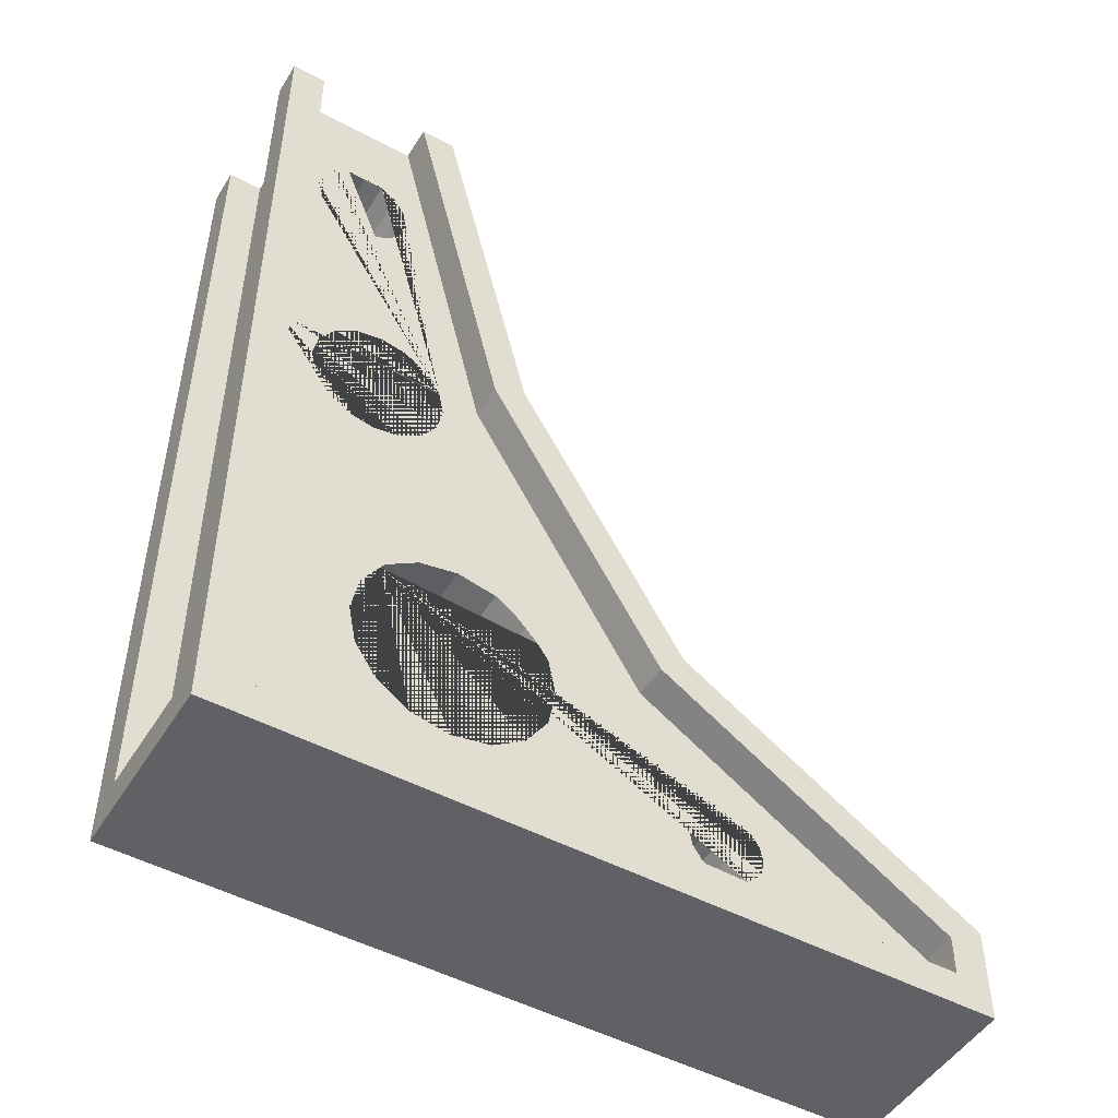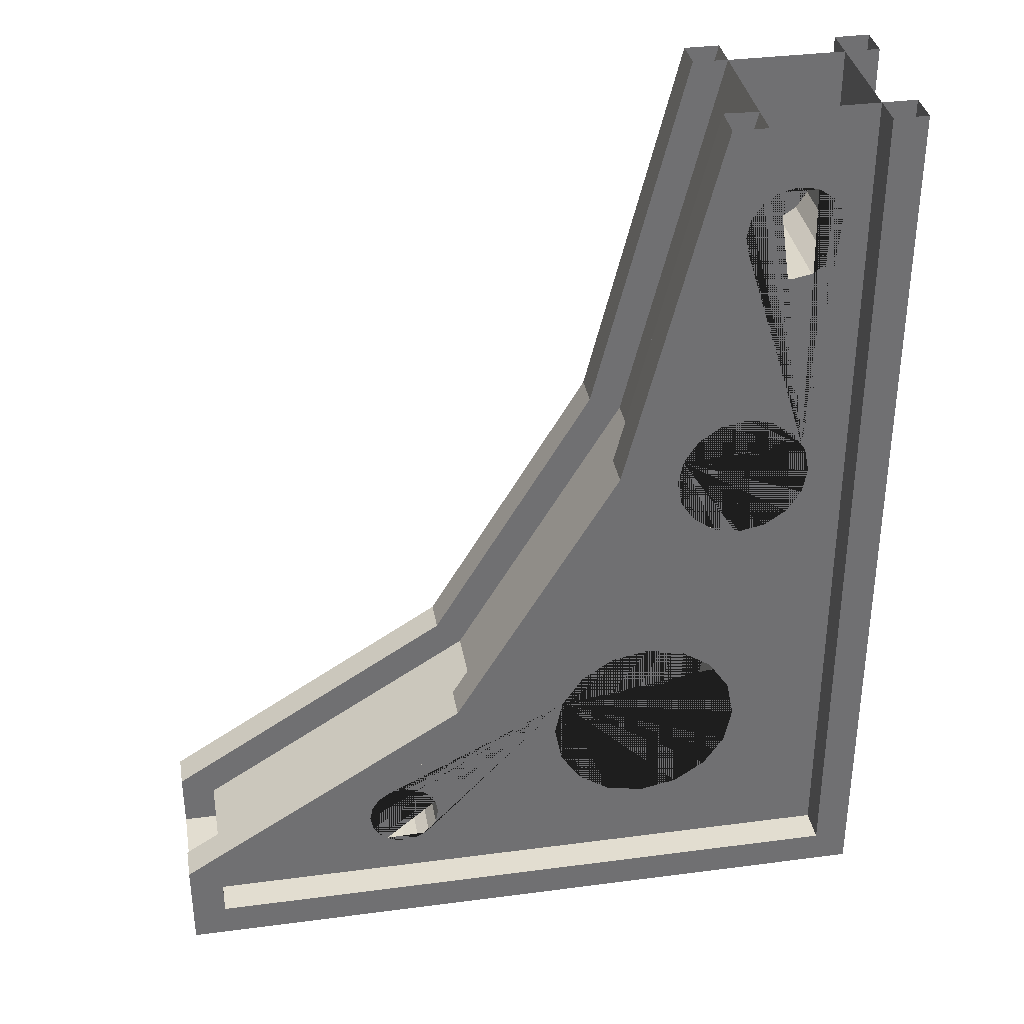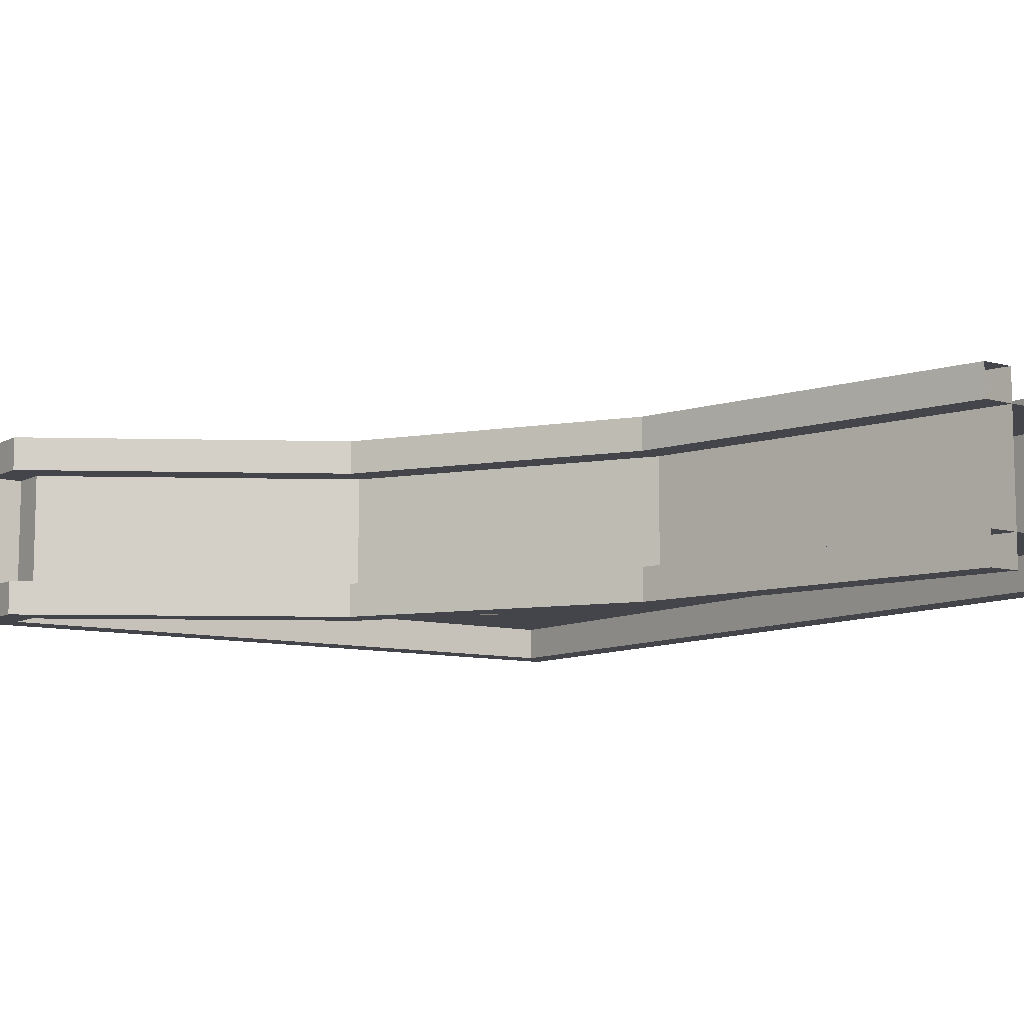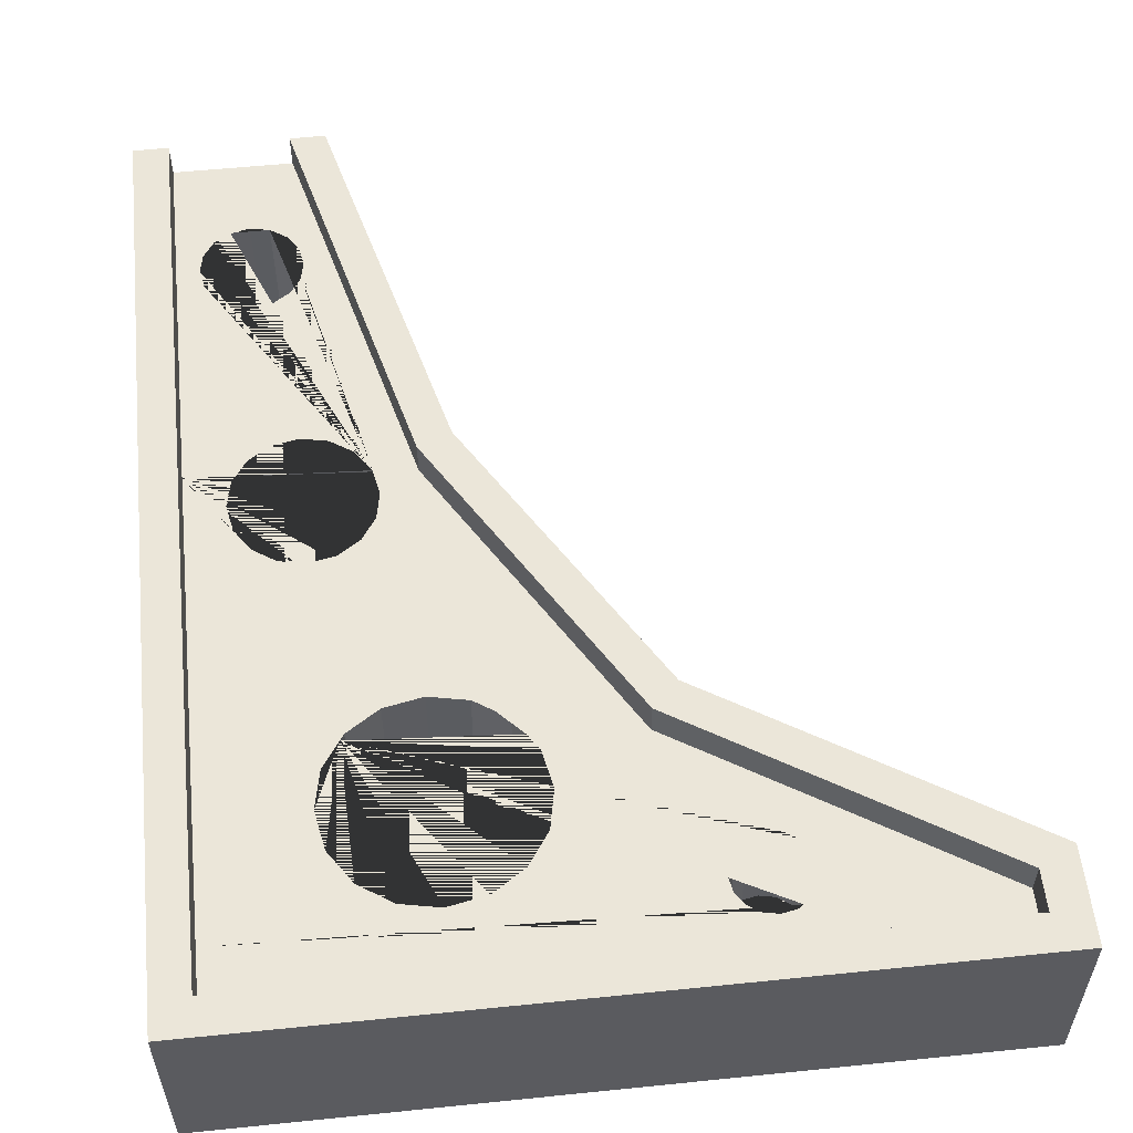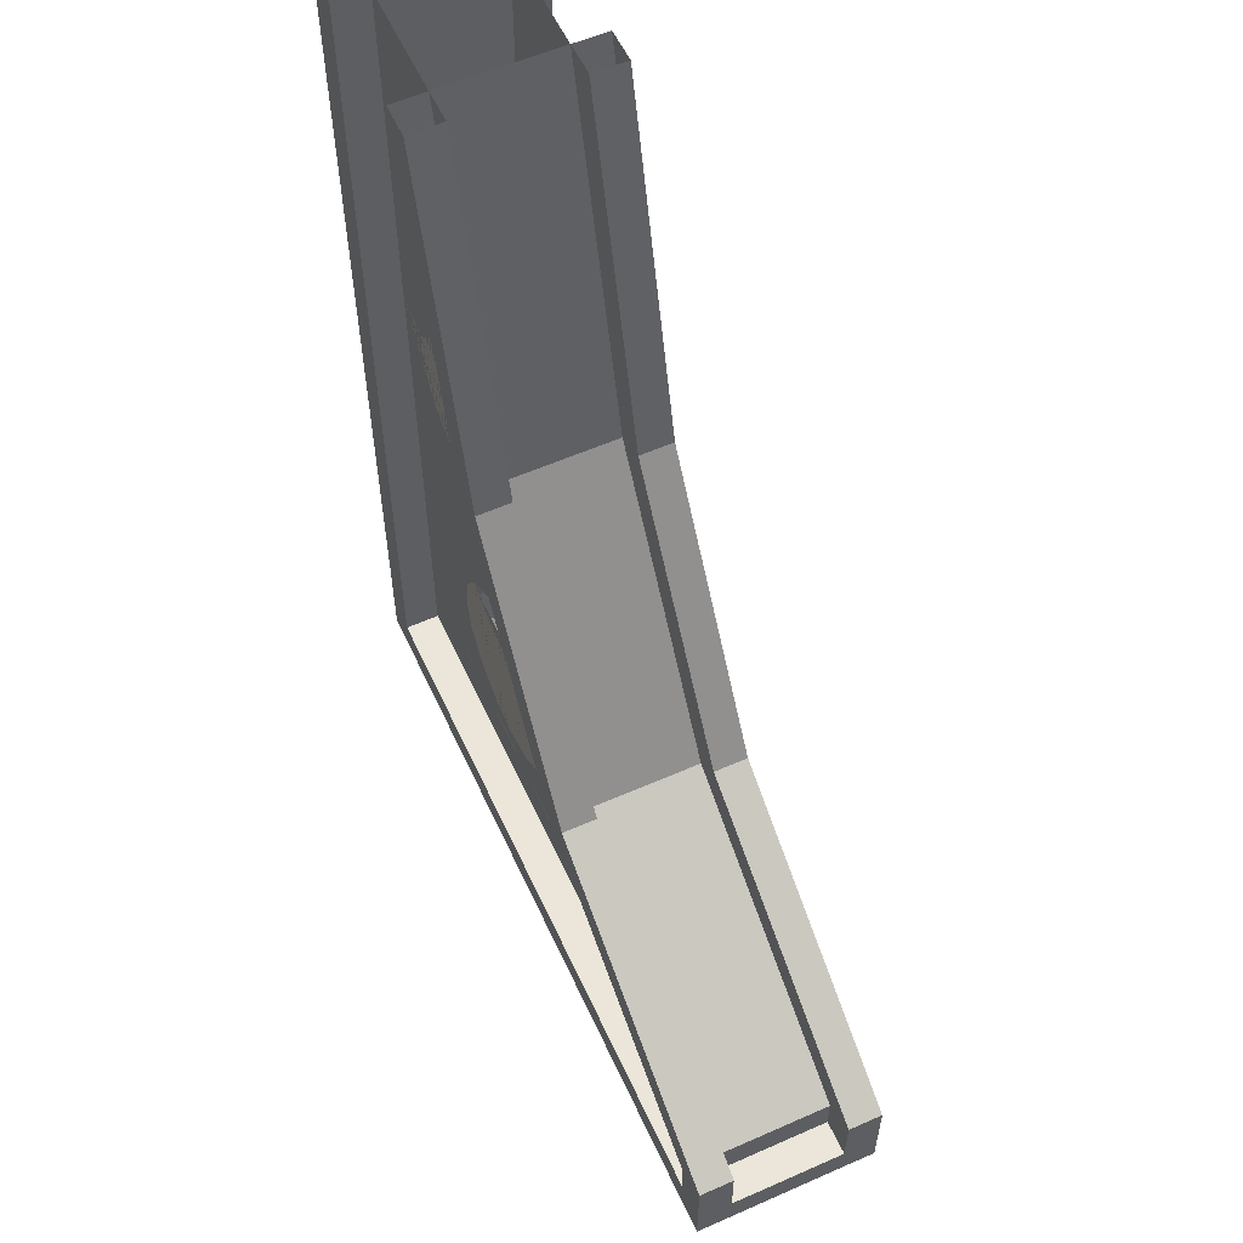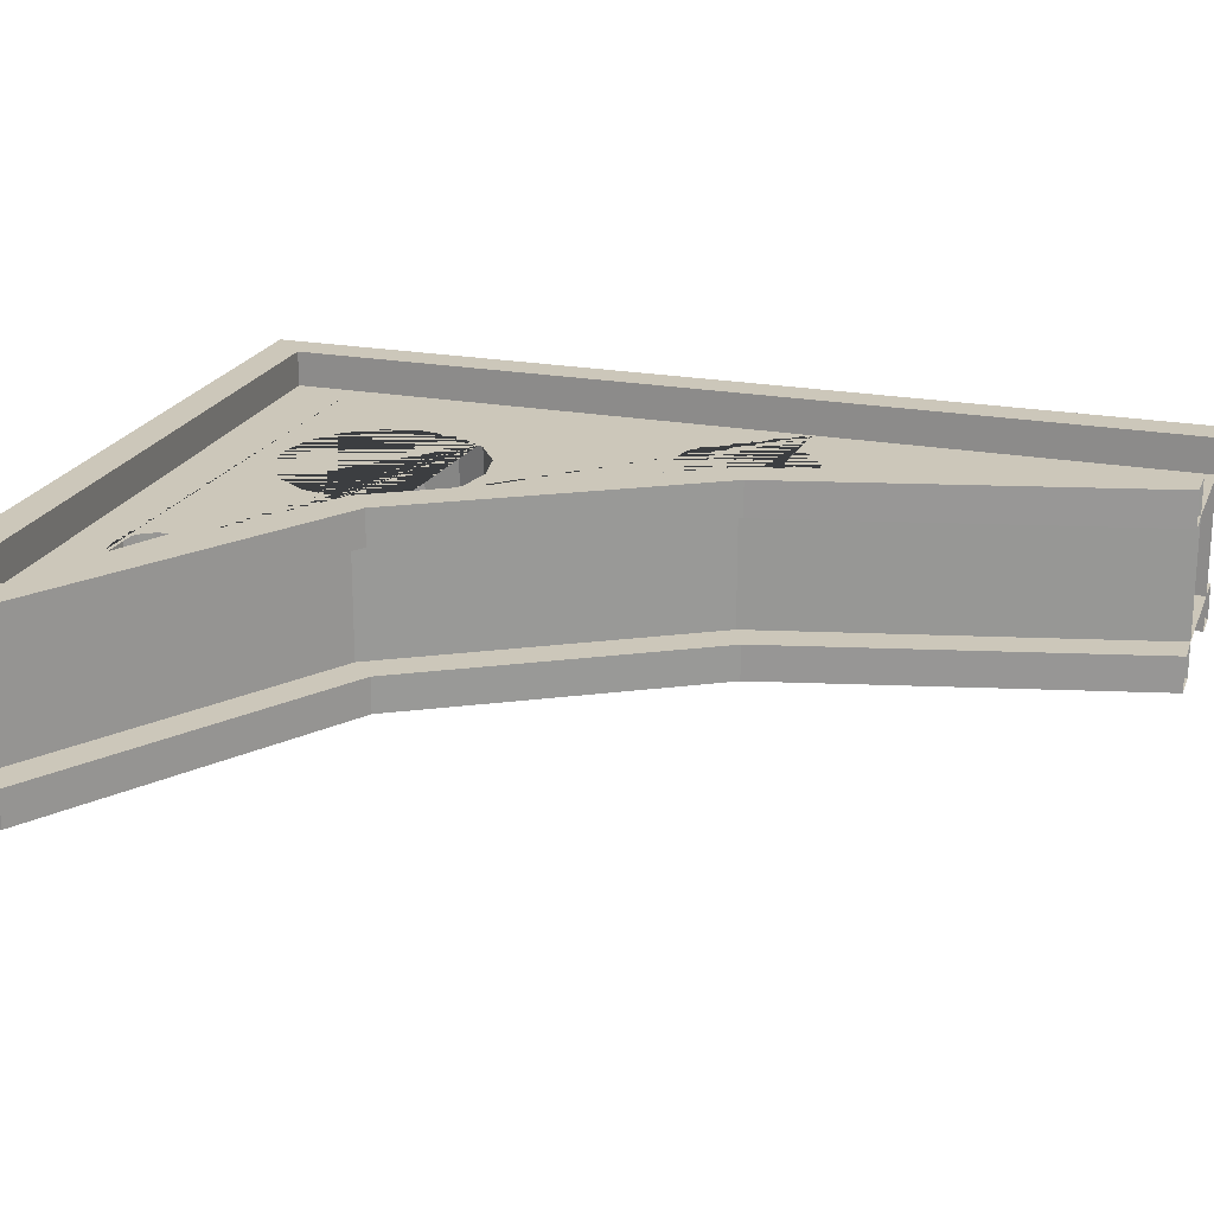
<metadata>
{"format":"obj","ext":"obj","renderer":"f3d","projection":"perspective","resolution":1024,"background":"white","views":[{"elev":-49.2,"azim":-30.7,"up":"+Y"},{"elev":35.4,"azim":170.1,"up":"+Y"},{"elev":-9.2,"azim":144.4,"up":"+Z"},{"elev":55.9,"azim":-6.1,"up":"+Z"},{"elev":57.4,"azim":65.4,"up":"+Y"},{"elev":21.3,"azim":108.1,"up":"+Z"}]}
</metadata>
<code>
o supCurveBottom_Cube.023
v 0.1864 0.5 1
v 0.1864 3 1
v 0.1864 0.5 0
v 0.1864 3 0
v 3.814 0.3967 1
v 1.5 3 1
v 4 0.5 0.1864
v 1.5 3 0.1864
v 0.1864 1.5 1
v 0.1864 1.5 0
v 2.4 1.5 0.1864
v 2.4 1.5 0.8136
v 0.1864 0.1864 0
v 0.1864 0.1864 1
v 4 0.1864 0.1864
v 4 0.1864 0.8136
v 1 5 0
v 1 5 1
v 0 5 1
v 0 5 0
v 2.263 1.366 0
v 4 0.5 0
v 2.263 1.366 1
v 4 0.5 0.8136
v 1.5 3 0
v 1.5 3 0.8136
v 3.814 0.1864 1
v 3.814 0.1864 0
v 1 5.006 0.8136
v 1 5.006 0.1864
v 0 1.5 0.8136
v 0 3 0.8136
v 0 1.5 0.1864
v 0 0.5 0
v 2.4 1.5 0
v 3.814 0.3967 0
v 2.4 1.5 1
v 4 0.5 1
v 0 0.5 1
v 0 3 0
v 1.326 2.928 0
v 1.326 2.928 1
v 4 0 0
v 0 0.1864 0.1864
v 0 0.1864 0.8136
v 4 0 1
v 0.8136 5 1
v 0.1864 5 0
v 0.8136 5 0
v 0.1864 5 1
v 0 1.5 1
v 0 3 1
v 0 1.5 0
v 0 0.5 0.1864
v 0 0.5 0.8136
v 0 3 0.1864
v 0 0 0
v 0 0 1
v 0 5 0.1864
v 0 5 0.8136
v 3.814 0.3967 0.1864
v 0.1864 0.5 0.1864
v 0.1864 3 0.1864
v 1.326 2.928 0.1864
v 0.1864 0.5 0.8136
v 3.814 0.3967 0.8136
v 1.326 2.928 0.8136
v 0.1864 3 0.8136
v 2.263 1.366 0.8136
v 0.1864 1.5 0.8136
v 0.1864 1.5 0.1864
v 2.263 1.366 0.1864
v 0.1864 5 0.1864
v 0.8136 5 0.1864
v 0.8136 5 0.8136
v 0.1864 5 0.8136
v 3.814 0.1864 0.1864
v 0.1864 0.1864 0.1864
v 0.1864 0.1864 0.8136
v 3.814 0.1864 0.8136
v 0.1864 1.5 0.8136
v 0.1864 1.5 0.1864
v 0.1864 5 0.8136
v 0.1864 5 0.1864
v 0.1864 0.1864 0.1864
v 0.1864 0.1864 0.8136
v 3.814 0.3967 0.8136
v 3.814 0.3967 0.1864
v 0.8136 5 0.1864
v 0.8136 5 0.8136
v 3.814 0.1864 0.8136
v 3.814 0.1864 0.1864
v 0.5722 4.566 0.8136
v 0.5722 4.566 0.1864
v 1.056 0.6156 0.8136
v 1.056 0.6156 0.1864
v 0.4706 4.545 0.8136
v 0.4706 4.545 0.1864
v 0.3066 4.3 0.8136
v 0.3844 4.112 0.8136
v 0.3269 4.198 0.8136
v 0.3269 4.402 0.8136
v 0.3844 4.488 0.8136
v 0.4706 4.055 0.8136
v 0.6738 4.545 0.8136
v 0.6738 4.545 0.1864
v 1.261 0.5747 0.8136
v 1.261 0.5747 0.1864
v 0.7619 2.439 0.8136
v 0.7619 2.439 0.1864
v 0.76 4.488 0.8136
v 0.76 4.488 0.1864
v 0.9033 2.467 0.8136
v 0.9033 2.467 0.1864
v 0.8175 4.402 0.8136
v 0.8175 4.402 0.1864
v 1.023 2.548 0.8136
v 1.023 2.548 0.1864
v 0.8377 4.3 0.8136
v 0.8377 4.3 0.1864
v 1.103 2.667 0.1864
v 1.103 2.667 0.8136
v 1.466 0.6156 0.8136
v 1.466 0.6156 0.1864
v 0.3926 2.809 0.1864
v 0.8175 4.198 0.8136
v 0.8175 4.198 0.1864
v 1.131 2.809 0.1864
v 0.4207 2.95 0.1864
v 0.6206 2.467 0.1864
v 1.131 2.809 0.8136
v 0.5008 2.548 0.1864
v 0.4207 2.667 0.1864
v 0.4432 2.984 0.1864
v 1.64 0.7318 0.8136
v 1.64 0.7318 0.1864
v 1.105 2.942 0.1864
v 0.76 4.112 0.8136
v 0.76 4.112 0.1864
v 1.757 0.9058 0.1864
v 1.757 0.9058 0.8136
v 1.103 2.95 0.1864
v 1.105 2.942 0.8136
v 1.103 2.95 0.8136
v 0.8818 1.49 0.1864
v 0.8592 1.456 0.1864
v 1.056 1.607 0.1864
v 1.699 1.402 0.1864
v 1.64 1.49 0.1864
v 1.466 1.607 0.1864
v 0.6738 4.055 0.8136
v 0.6738 4.055 0.1864
v 1.797 1.111 0.1864
v 1.797 1.111 0.8136
v 1.261 1.647 0.1864
v 1.023 3.07 0.1864
v 1.023 3.07 0.8136
v 0.5722 4.034 0.8136
v 0.5722 4.034 0.1864
v 1.757 1.316 0.1864
v 1.757 1.316 0.8136
v 0.4207 2.95 0.8136
v 0.4432 2.984 0.8136
v 0.9033 3.15 0.8136
v 0.9033 3.15 0.1864
v 2.706 0.3907 0.8136
v 2.706 0.3907 0.1864
v 1.699 1.402 0.8136
v 2.784 0.4062 0.8136
v 1.64 1.49 0.8136
v 2.784 0.4062 0.1864
v 0.7619 3.178 0.8136
v 0.7619 3.178 0.1864
v 2.813 0.4252 0.1864
v 0.4207 2.667 0.8136
v 0.3926 2.809 0.8136
v 0.5008 2.548 0.8136
v 0.6206 2.467 0.8136
v 1.056 1.607 0.8136
v 0.8818 1.49 0.8136
v 0.8592 1.456 0.8136
v 1.466 1.607 0.8136
v 1.261 1.647 0.8136
v 0.6206 3.15 0.8136
v 0.6206 3.15 0.1864
v 2.813 0.4252 0.8136
v 2.85 0.4503 0.8136
v 2.85 0.4503 0.1864
v 2.628 0.4062 0.1864
v 2.591 0.4315 0.1864
v 0.5008 3.07 0.8136
v 0.5008 3.07 0.1864
v 2.894 0.5163 0.1864
v 2.894 0.5163 0.8136
v 2.91 0.5942 0.1864
v 2.91 0.5942 0.8136
v 2.706 0.7977 0.8136
v 2.628 0.7823 0.8136
v 2.85 0.7381 0.8136
v 2.784 0.7823 0.8136
v 2.894 0.6721 0.1864
v 2.894 0.6721 0.8136
v 0.7656 1.316 0.8136
v 0.7656 1.316 0.1864
v 2.85 0.7381 0.1864
v 0.7247 1.111 0.1864
v 0.7247 1.111 0.8136
v 0.8818 0.7318 0.8136
v 0.7656 0.9058 0.8136
v 2.503 0.5942 0.8136
v 2.562 0.4503 0.8136
v 2.591 0.4315 0.8136
v 2.518 0.5163 0.8136
v 2.784 0.7823 0.1864
v 2.518 0.6721 0.8136
v 0.7656 0.9058 0.1864
v 2.562 0.7381 0.8136
v 2.706 0.7977 0.1864
v 0.8818 0.7318 0.1864
v 0.4706 4.055 0.1864
v 2.628 0.7823 0.1864
v 0.3844 4.112 0.1864
v 2.562 0.7381 0.1864
v 0.3269 4.198 0.1864
v 2.518 0.6721 0.1864
v 2.503 0.5942 0.1864
v 0.3066 4.3 0.1864
v 2.518 0.5163 0.1864
v 2.562 0.4503 0.1864
v 0.3269 4.402 0.1864
v 2.628 0.4062 0.8136
v 0.3844 4.488 0.1864
f 56 33 82 63
f 5 23 69 66
f 7 11 72 88
f 36 28 77 61
f 50 2 68 76
f 21 36 61 72
f 26 12 69 67
f 14 27 80 79
f 45 55 65 86
f 57 43 46 58
f 24 16 91 87
f 49 41 64 74
f 3 10 71 62
f 28 13 78 77
f 55 31 81 65
f 11 7 22 35
f 24 12 37 38
f 8 11 35 25
f 12 26 6 37
f 15 16 46 43
f 7 15 43 22
f 16 24 38 46
f 26 29 18 6
f 30 8 25 17
f 9 2 52 51
f 10 3 34 53
f 36 21 35 22
f 23 5 38 37
f 1 9 51 39
f 4 10 53 40
f 21 41 25 35
f 42 23 37 6
f 13 28 43 57
f 27 14 58 46
f 28 36 22 43
f 3 13 57 34
f 14 1 39 58
f 5 27 46 38
f 47 42 6 18
f 48 4 40 20
f 41 49 17 25
f 2 50 19 52
f 32 31 51 52
f 54 33 53 34
f 31 55 39 51
f 33 56 40 53
f 45 44 57 58
f 44 54 34 57
f 55 45 58 39
f 56 59 20 40
f 60 32 52 19
f 137 64 72 148 149 150 155 147 145 146 71 63 134 129 125 133 132 130 110 114 118 121 128
f 68 70 181 180 179 183 182 170 168 69 67 143 131 122 117 113 109 178 177 175 176 162 163
f 174 61 77 78 62 190 189 167 171
f 181 70 65 212 211 213 210 215 217 198 197 200 199 202 196 194 187 186 66 69 168 161 154 141 135 123 107 95 208 209 207 203
f 160 148 72 61 174 188 193 195 201 205 214 218 221 223 225 226 228 229 190 62 71 146 204 206 216 219 96 108 124 136 140 153
f 65 79 80 66 186 169 166 231 212
f 98 73 74 106 94
f 134 63 73 98 232 230 227 224 222 220 159 152 139 127 120 116 112 106 74 64 137 142 156 165 173 185 192
f 105 75 76 97 93
f 144 143 67 75 105 111 115 119 126 138 151 158 104 100 101 99 102 103 97 76 68 163 191 184 172 164 157
f 13 3 62 78
f 9 1 65 70
f 1 14 79 65
f 10 4 63 71
f 27 5 66 80
f 41 21 72 64
f 42 47 75 67
f 23 42 67 69
f 2 9 70 68
f 4 48 73 63
f 81 68 63 82
f 65 81 82 62
f 65 62 85 86
f 63 68 83 84
f 31 32 68 81
f 59 56 63 84
f 44 45 86 85
f 33 54 62 82
f 32 60 83 68
f 54 44 85 62
f 72 64 67 69
f 88 72 69 87
f 88 87 91 92
f 67 64 89 90
f 29 26 67 90
f 16 15 92 91
f 12 24 87 69
f 8 30 89 64
f 15 7 88 92
f 11 8 64 72
f 123 124 108 107
f 135 136 124 123
f 136 135 141 140
f 154 153 140 141
f 154 161 160 153
f 170 149 148 160 161 168
f 150 149 170 182
f 155 150 182 183
f 147 155 183 179
f 145 147 179 180
f 146 145 180 181 203 204
f 204 203 207 206
f 206 207 209 216
f 209 208 219 216
f 219 208 95 96
f 107 108 96 95
f 110 109 113 114
f 114 113 117 118
f 117 122 121 118
f 131 128 121 122
f 143 144 142 137 128 131
f 142 144 157 156
f 165 156 157 164
f 173 165 164 172
f 185 173 172 184
f 192 185 184 191
f 129 134 192 191 163 162
f 176 125 129 162
f 133 125 176 175
f 132 133 175 177
f 178 130 132 177
f 130 178 109 110
f 220 104 158 159
f 222 100 104 220
f 101 100 222 224
f 99 101 224 227
f 102 99 227 230
f 103 102 230 232
f 97 103 232 98
f 93 97 98 94
f 105 93 94 106
f 111 105 106 112
f 111 112 116 115
f 115 116 120 119
f 119 120 127 126
f 126 127 139 138
f 152 151 138 139
f 159 158 151 152
f 169 171 167 166
f 187 188 174 171 169 186
f 188 187 194 193
f 193 194 196 195
f 195 196 202 201
f 199 205 201 202
f 199 200 214 205
f 200 197 218 214
f 197 198 221 218
f 198 217 223 221
f 217 215 225 223
f 215 210 226 225
f 210 213 228 226
f 213 211 229 228
f 231 189 190 229 211 212
f 189 231 166 167

</code>
